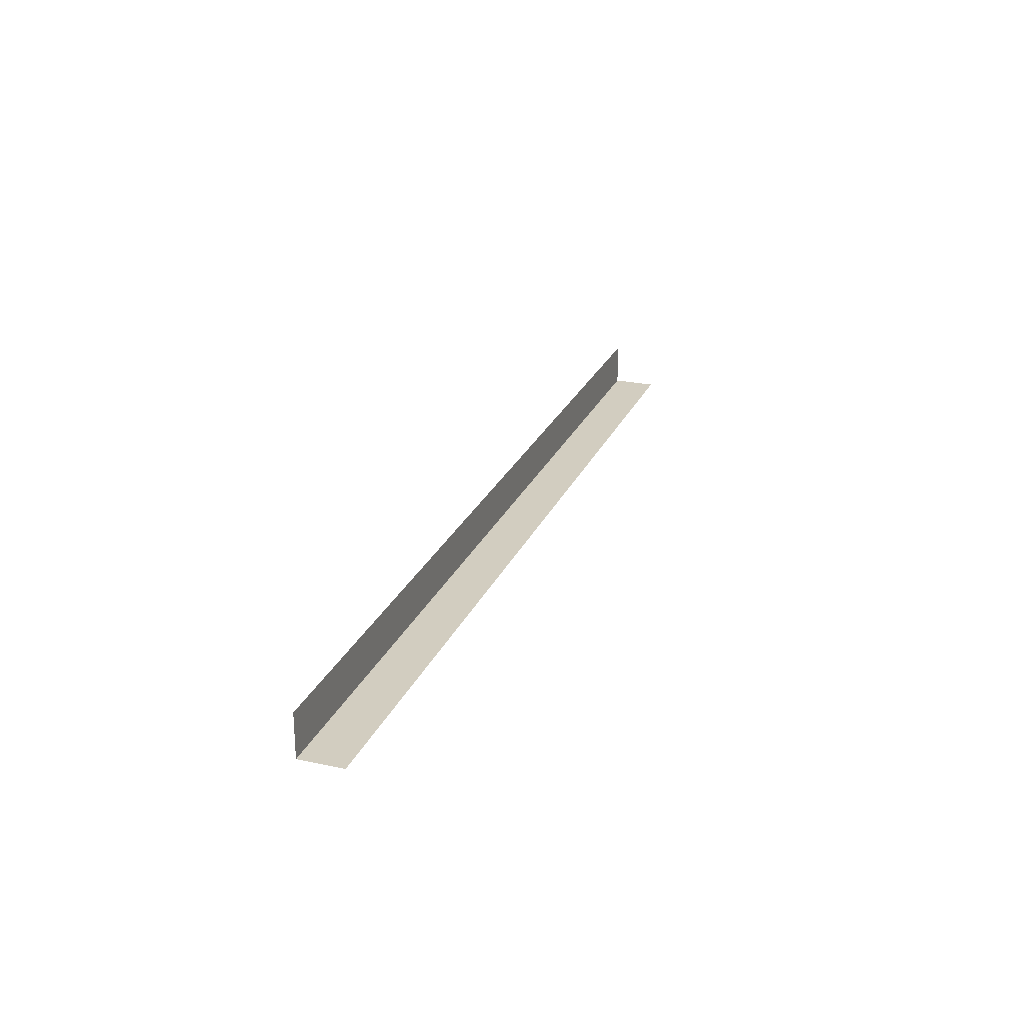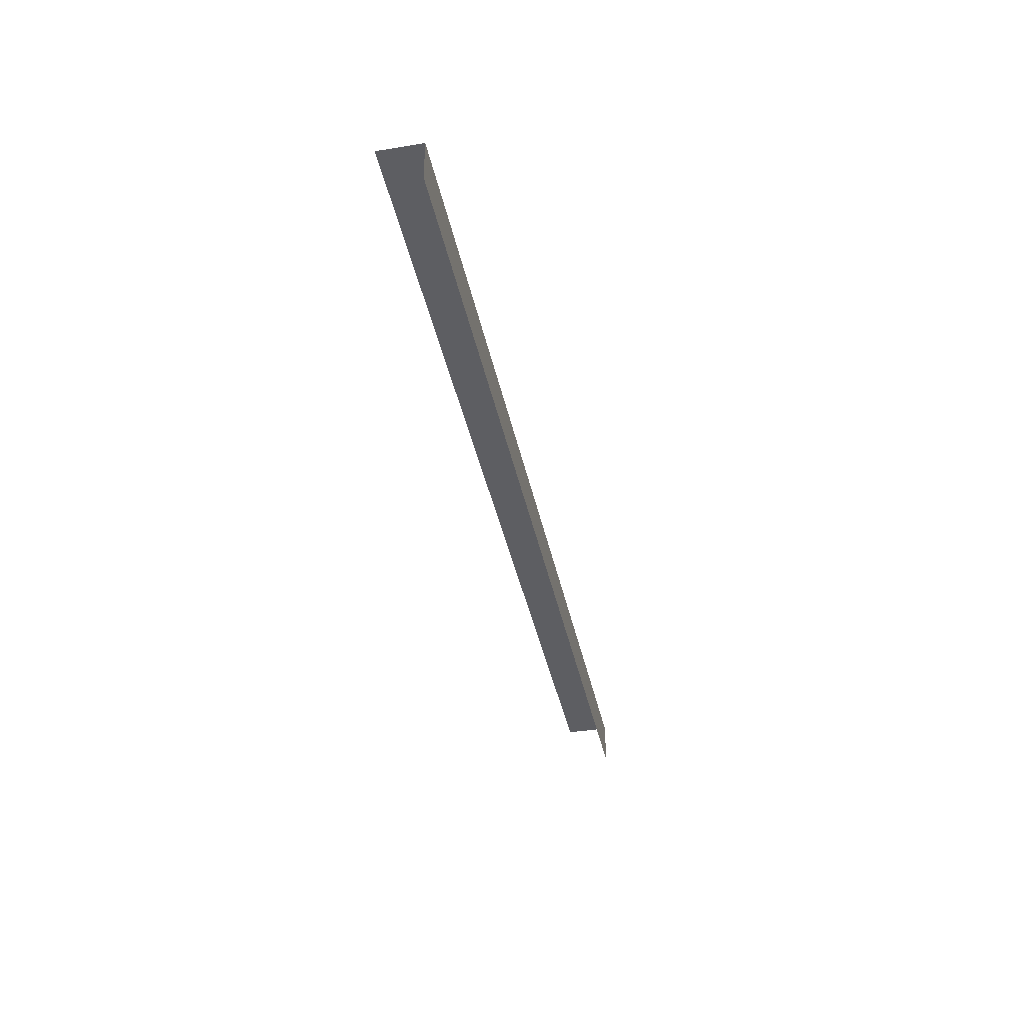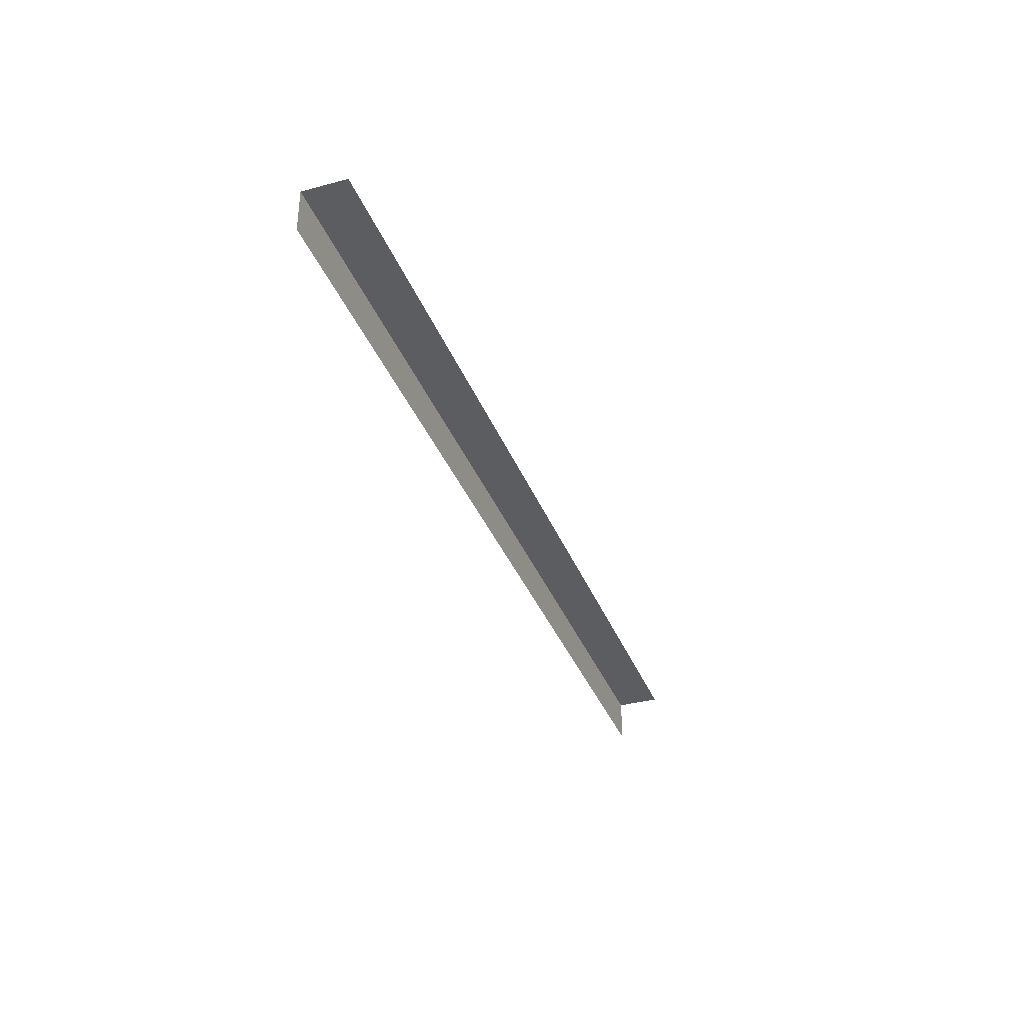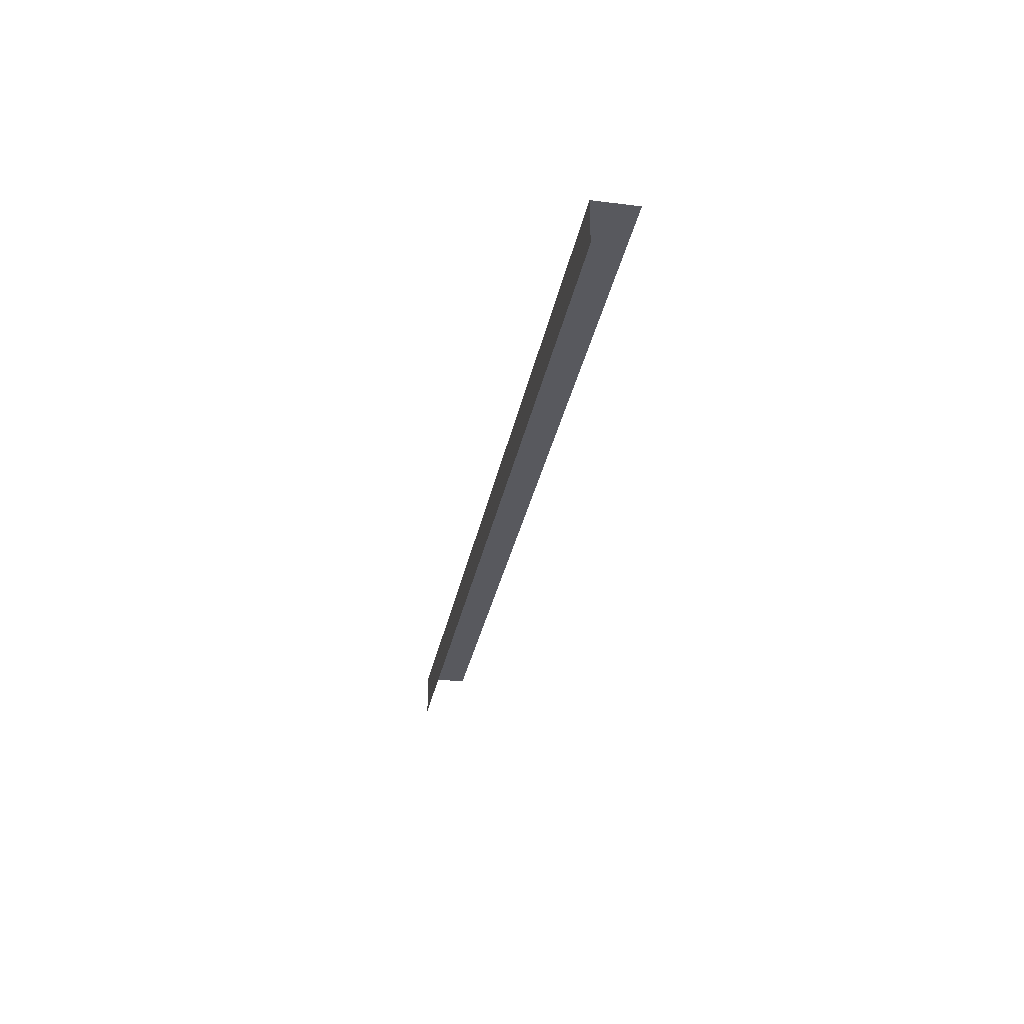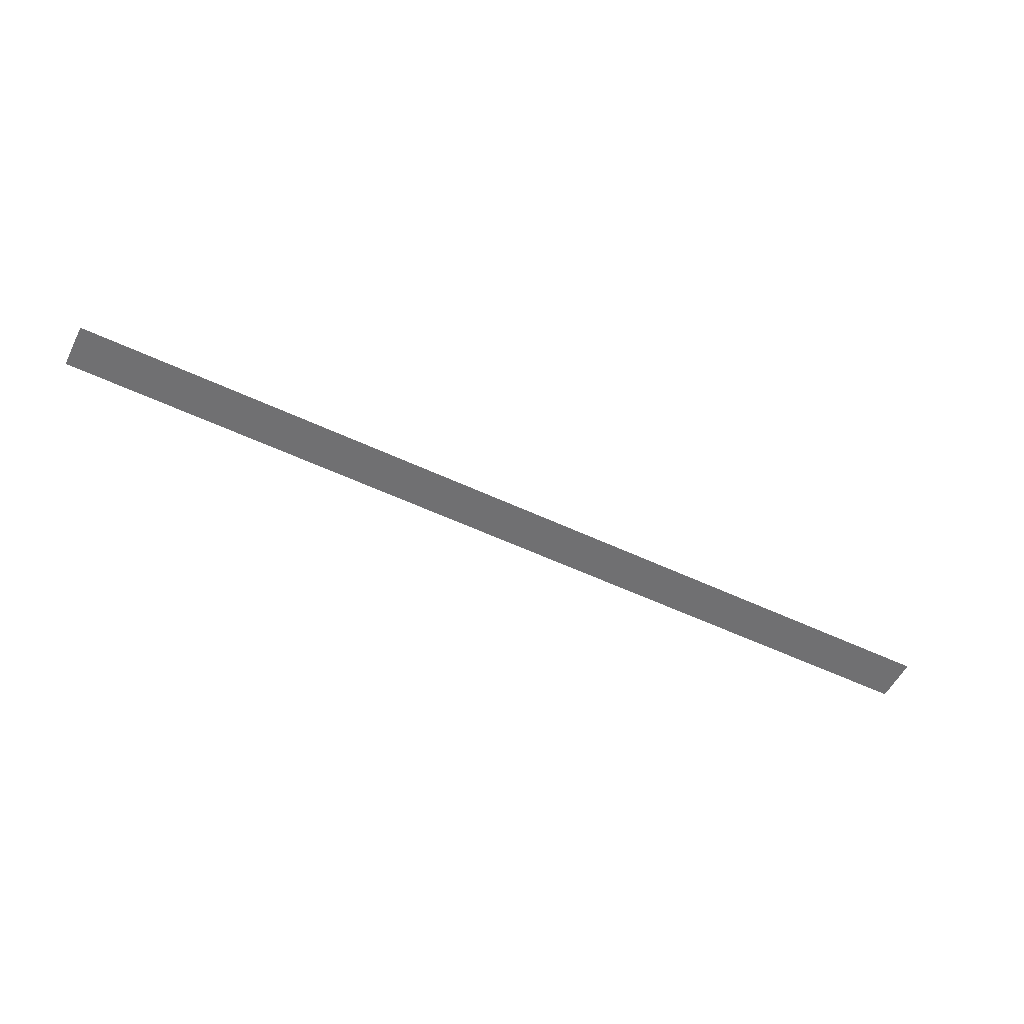
<metadata>
{"format":"obj","ext":"obj","renderer":"f3d","projection":"perspective","resolution":1024,"background":"white","views":[{"elev":24.6,"azim":-70.7,"up":"+Z"},{"elev":-39.1,"azim":101.6,"up":"+Y"},{"elev":-35.4,"azim":-70.4,"up":"+Y"},{"elev":-30.3,"azim":-100.4,"up":"+Y"},{"elev":-55.0,"azim":-26.5,"up":"+Z"}]}
</metadata>
<code>
g steps_geo28
v -5.205 7.417 7.389
v -5.205 7.417 7.135
v 0.2224 7.417 7.135
v 0.2224 7.417 7.389
v -5.205 7.417 7.135
v -5.205 7.161 7.135
v 0.2224 7.161 7.135
v 0.2224 7.417 7.135
g steps_geo28_0
f 3 2 1
f 4 3 1
f 7 6 5
f 8 7 5

</code>
